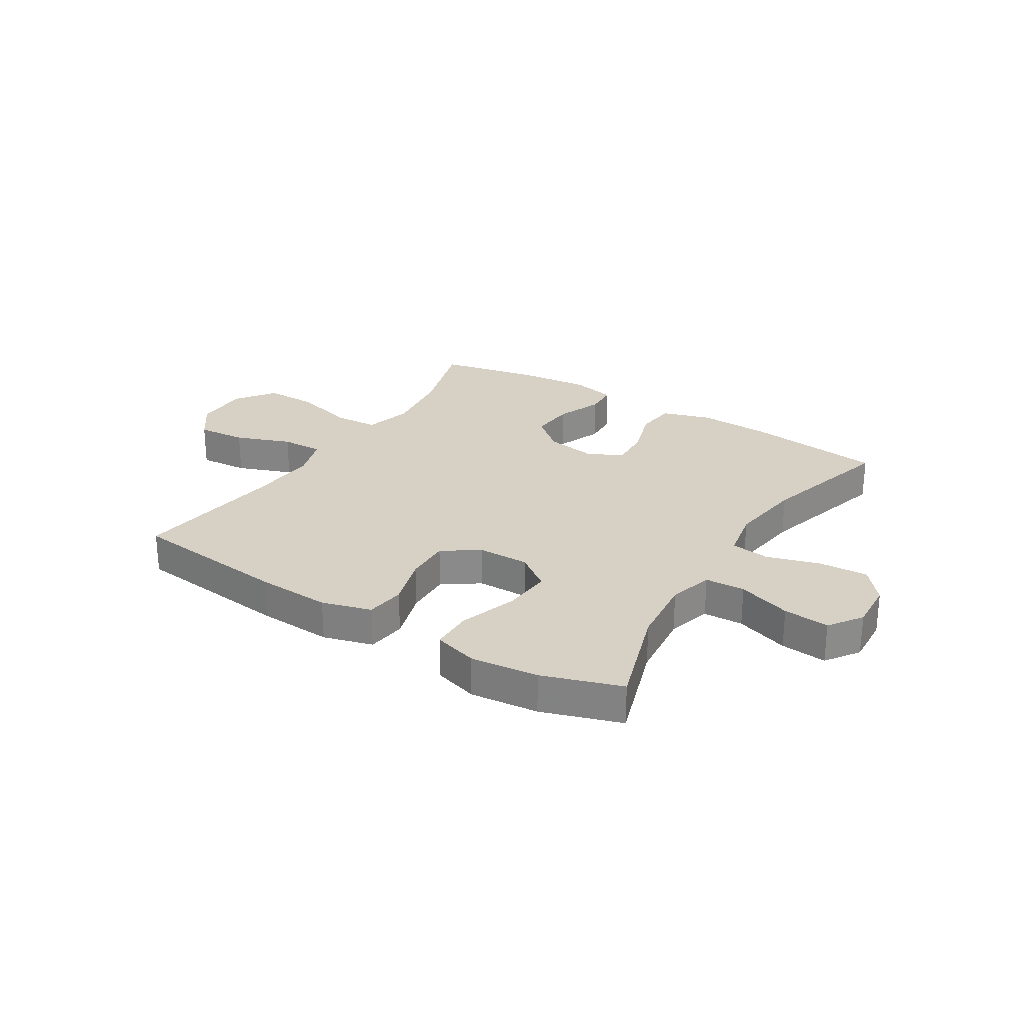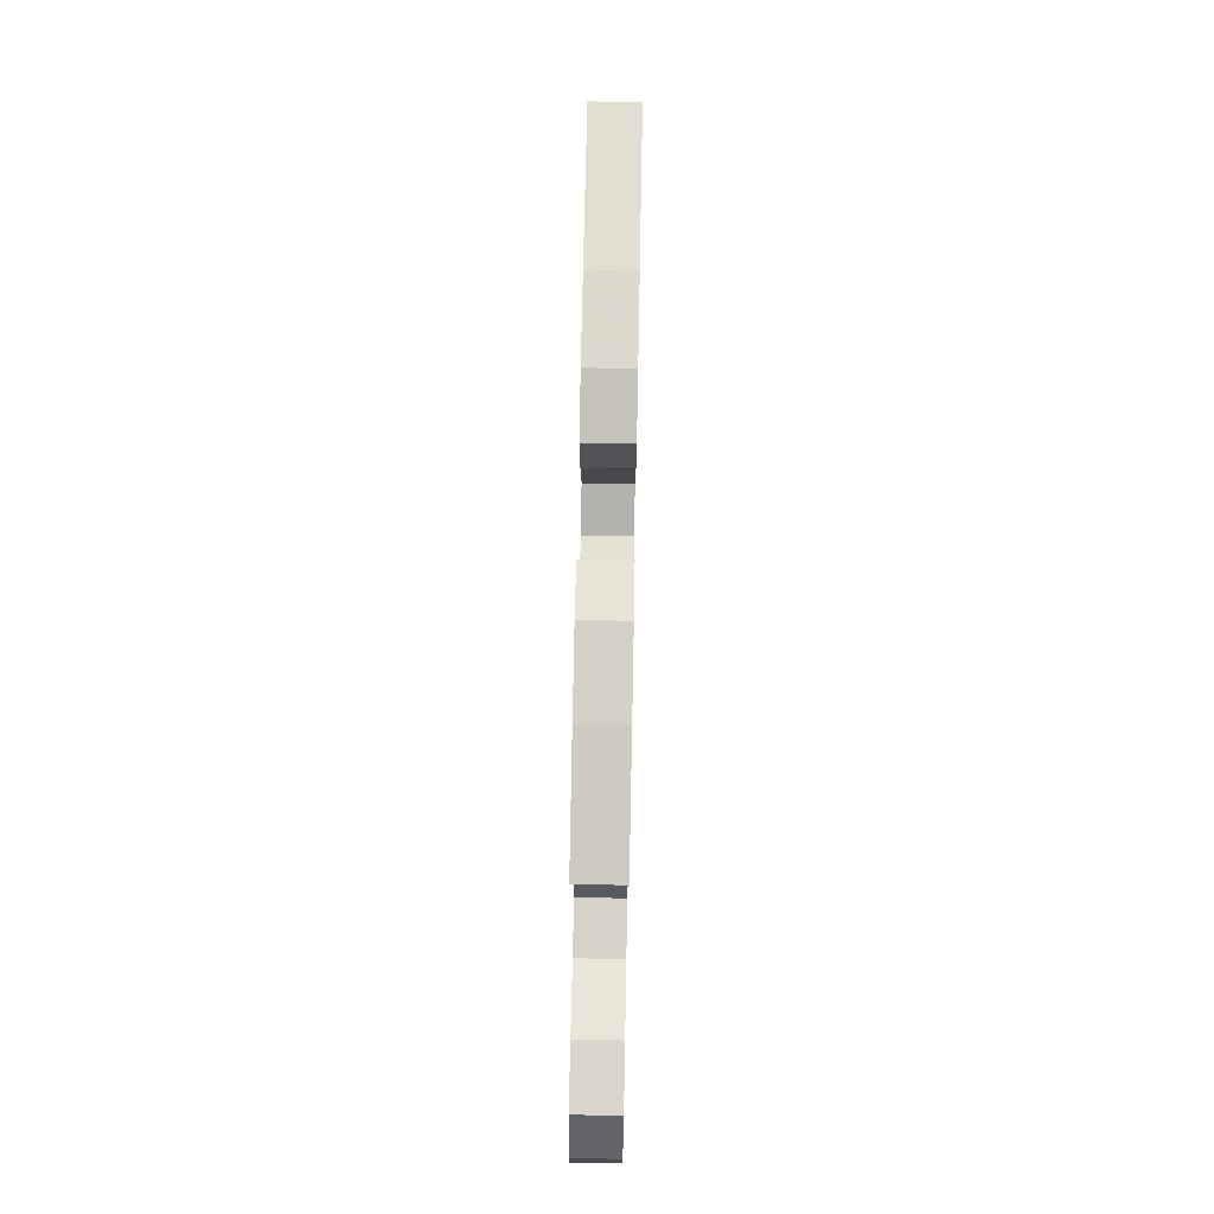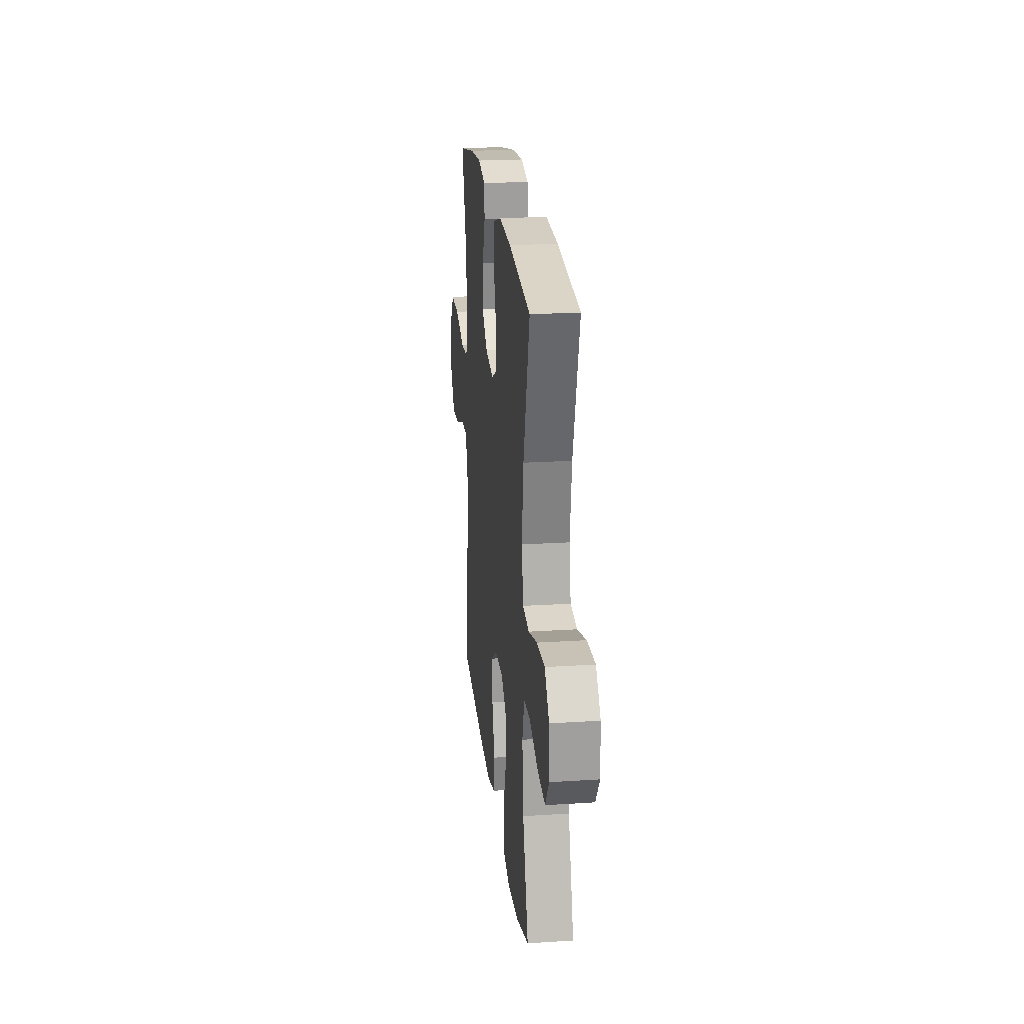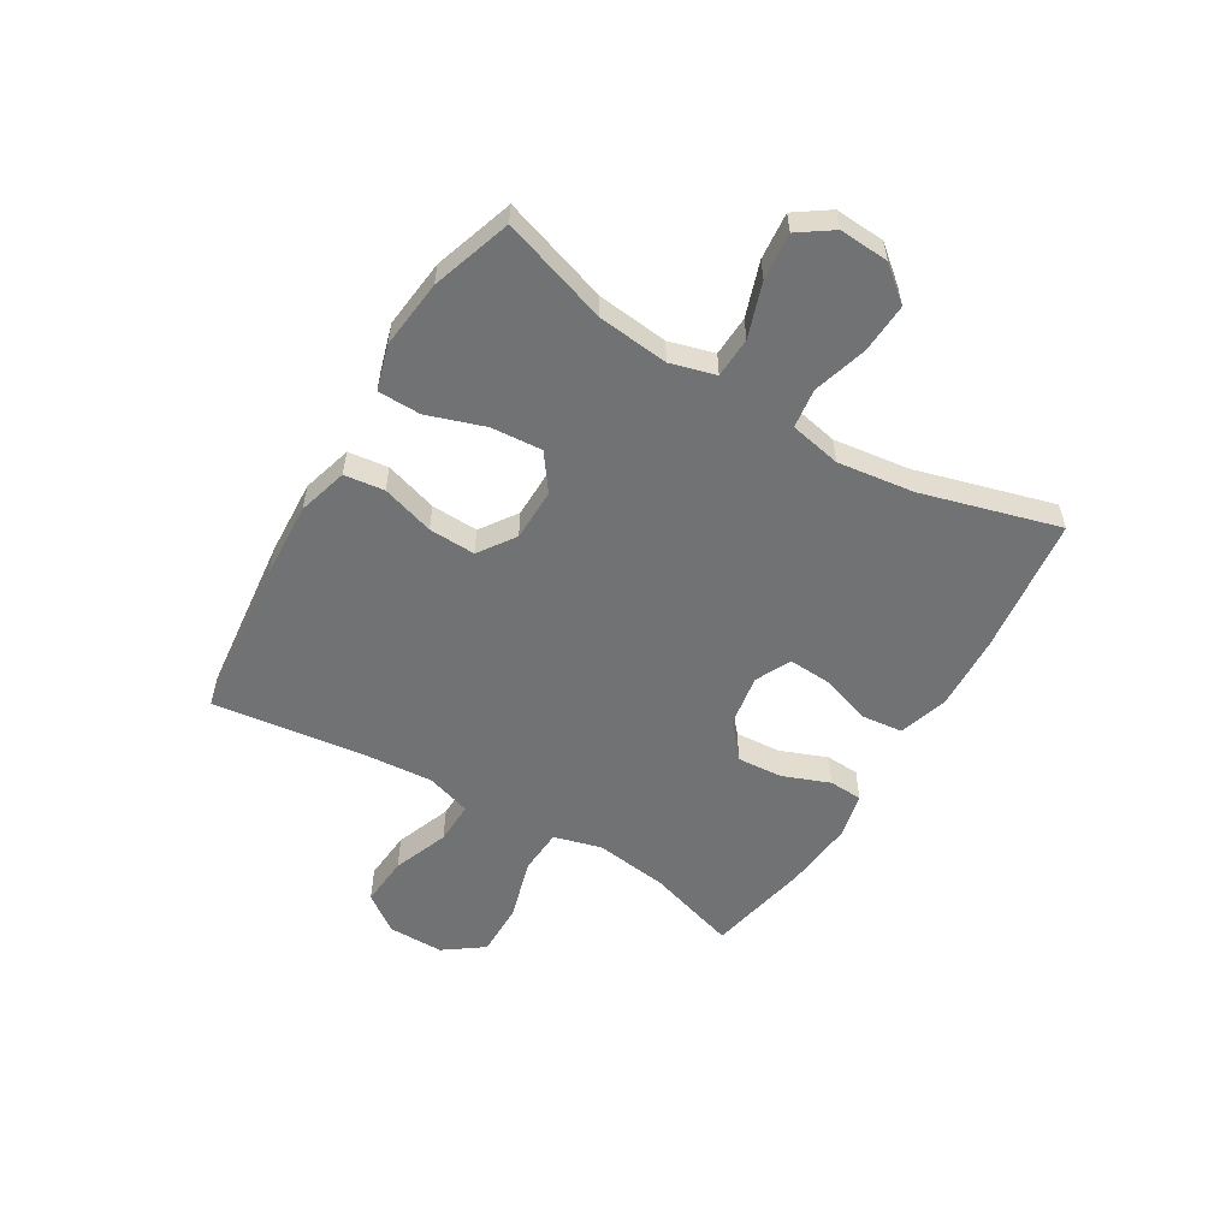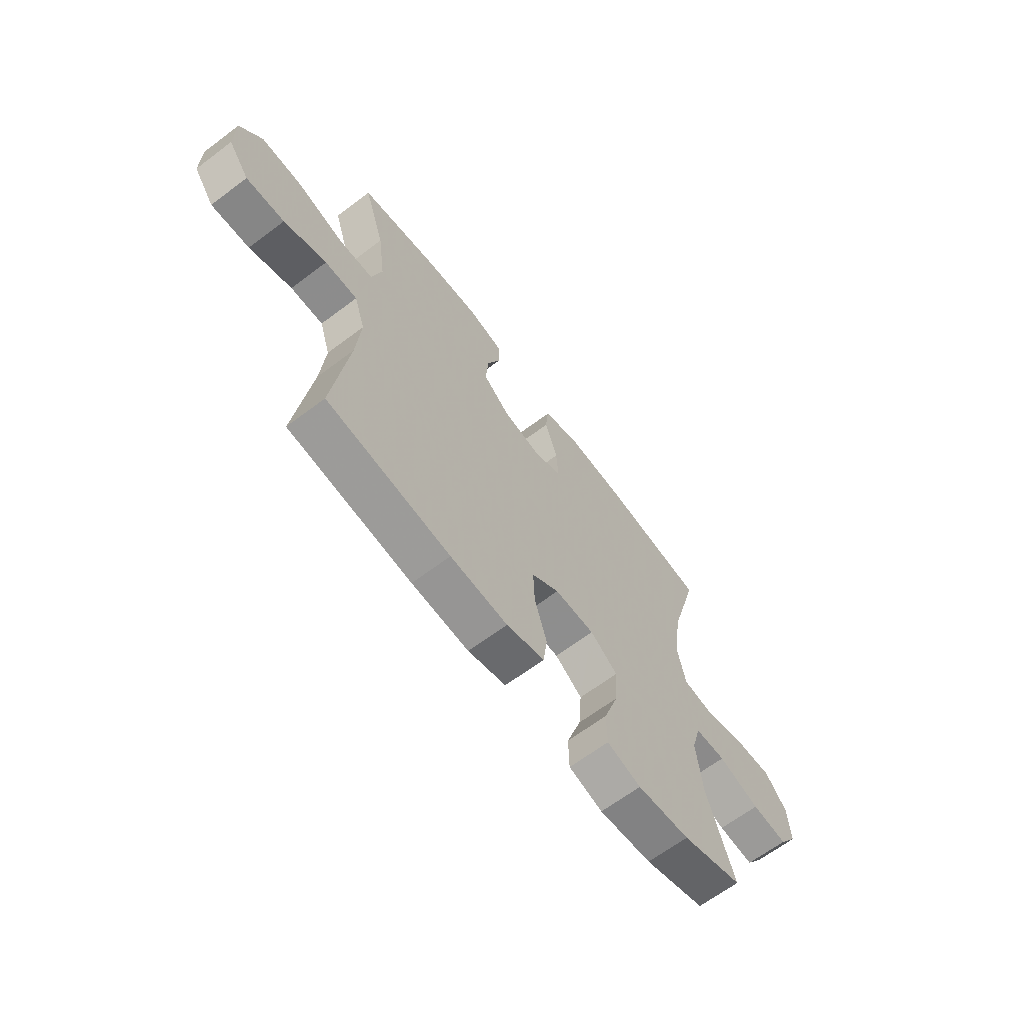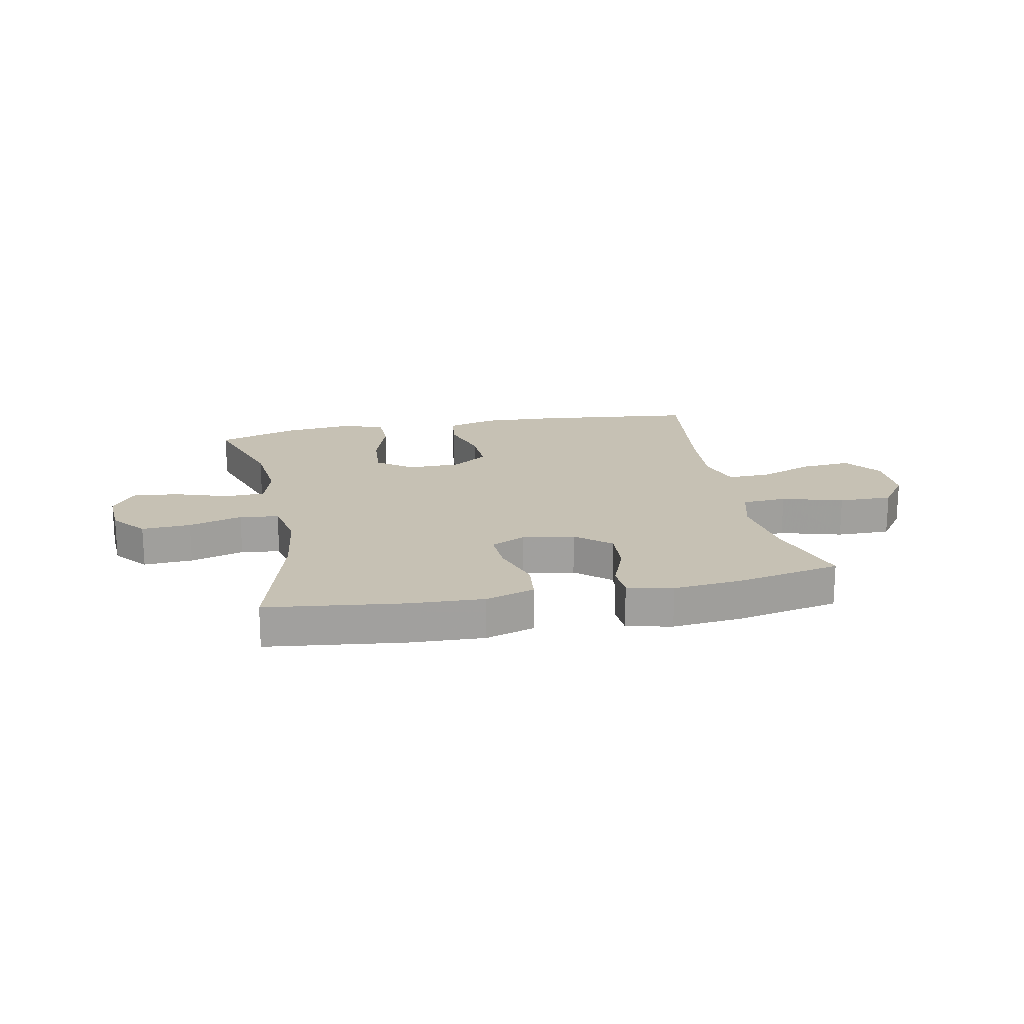
<metadata>
{"format":"obj","ext":"obj","renderer":"f3d","projection":"perspective","resolution":1024,"background":"white","views":[{"elev":26.6,"azim":-148.1,"up":"+Y"},{"elev":74.7,"azim":91.1,"up":"+Z"},{"elev":22.3,"azim":-96.4,"up":"+Z"},{"elev":-55.5,"azim":-121.0,"up":"+Y"},{"elev":-65.4,"azim":127.1,"up":"+Z"},{"elev":18.5,"azim":-11.4,"up":"+Y"}]}
</metadata>
<code>
v -0.5 0.07 -0.5
v -0.439 0.07 -0.313
v -0.426 0.07 -0.189
v -0.448 0.07 -0.11
v -0.519 0.07 -0.107
v -0.614 0.07 -0.139
v -0.696 0.07 -0.147
v -0.737 0.07 -0.088
v -0.732 0.07 -0.001
v -0.683 0.07 0.059
v -0.596 0.07 0.054
v -0.501 0.07 0.026
v -0.432 0.07 0.035
v -0.414 0.07 0.125
v -0.432 0.07 0.259
v -0.5 0.07 0.5
v -0.258 0.07 0.53
v -0.127 0.07 0.536
v -0.04 0.07 0.509
v -0.032 0.07 0.437
v -0.061 0.07 0.347
v -0.065 0.07 0.273
v -0.003 0.07 0.243
v 0.088 0.07 0.258
v 0.149 0.07 0.31
v 0.143 0.07 0.39
v 0.111 0.07 0.472
v 0.114 0.07 0.531
v 0.194 0.07 0.549
v 0.317 0.07 0.537
v 0.5 0.07 0.5
v 0.451 0.07 0.341
v 0.434 0.07 0.212
v 0.457 0.07 0.128
v 0.536 0.07 0.123
v 0.644 0.07 0.154
v 0.739 0.07 0.155
v 0.789 0.07 0.086
v 0.789 0.07 -0.012
v 0.741 0.07 -0.078
v 0.653 0.07 -0.071
v 0.555 0.07 -0.034
v 0.48 0.07 -0.032
v 0.455 0.07 -0.111
v 0.465 0.07 -0.235
v 0.5 0.07 -0.5
v 0.216 0.07 -0.532
v 0.084 0.07 -0.539
v -0.004 0.07 -0.514
v -0.013 0.07 -0.444
v 0.015 0.07 -0.352
v 0.018 0.07 -0.27
v -0.046 0.07 -0.226
v -0.138 0.07 -0.225
v -0.201 0.07 -0.271
v -0.194 0.07 -0.36
v -0.16 0.07 -0.461
v -0.161 0.07 -0.536
v -0.239 0.07 -0.559
v -0.36 0.07 -0.546
v -0.5 0 -0.5
v -0.439 0 -0.313
v -0.426 0 -0.189
v -0.448 0 -0.11
v -0.519 0 -0.107
v -0.614 0 -0.139
v -0.696 0 -0.147
v -0.737 0 -0.088
v -0.732 0 -0.001
v -0.683 0 0.059
v -0.596 0 0.054
v -0.501 0 0.026
v -0.432 0 0.035
v -0.414 0 0.125
v -0.432 0 0.259
v -0.5 0 0.5
v -0.258 0 0.53
v -0.127 0 0.536
v -0.04 0 0.509
v -0.032 0 0.437
v -0.061 0 0.347
v -0.065 0 0.273
v -0.003 0 0.243
v 0.088 0 0.258
v 0.149 0 0.31
v 0.143 0 0.39
v 0.111 0 0.472
v 0.114 0 0.531
v 0.194 0 0.549
v 0.317 0 0.537
v 0.5 0 0.5
v 0.451 0 0.341
v 0.434 0 0.212
v 0.457 0 0.128
v 0.536 0 0.123
v 0.644 0 0.154
v 0.739 0 0.155
v 0.789 0 0.086
v 0.789 0 -0.012
v 0.741 0 -0.078
v 0.653 0 -0.071
v 0.555 0 -0.034
v 0.48 0 -0.032
v 0.455 0 -0.111
v 0.465 0 -0.235
v 0.5 0 -0.5
v 0.216 0 -0.532
v 0.084 0 -0.539
v -0.004 0 -0.514
v -0.013 0 -0.444
v 0.015 0 -0.352
v 0.018 0 -0.27
v -0.046 0 -0.226
v -0.138 0 -0.225
v -0.201 0 -0.271
v -0.194 0 -0.36
v -0.16 0 -0.461
v -0.161 0 -0.536
v -0.239 0 -0.559
v -0.36 0 -0.546
f 60 1 2
f 59 60 2
f 58 59 2
f 57 58 2
f 56 57 2
f 55 56 2 3
f 54 55 3 4
f 53 54 4
f 49 50 51
f 48 49 51
f 47 48 51
f 46 47 51
f 45 46 51
f 44 45 51 52
f 43 44 52 53
f 40 41 42
f 39 40 42
f 38 39 42
f 37 38 42
f 36 37 42
f 35 36 42
f 34 35 42 43
f 43 53 4
f 34 43 4
f 33 34 4
f 30 31 32
f 29 30 32
f 28 29 32
f 27 28 32
f 26 27 32
f 25 26 32 33
f 19 20 21
f 18 19 21
f 17 18 21
f 16 17 21
f 15 16 21
f 14 15 21 22
f 13 14 22 23
f 10 11 12
f 9 10 12
f 8 9 12
f 7 8 12
f 6 7 12
f 5 6 12
f 5 12 13
f 13 23 24
f 5 13 24
f 4 5 24
f 24 25 33
f 4 24 33
f 62 61 120
f 62 120 119
f 62 119 118
f 62 118 117
f 62 117 116
f 63 62 116 115
f 64 63 115 114
f 64 114 113
f 111 110 109
f 111 109 108
f 111 108 107
f 111 107 106
f 111 106 105
f 112 111 105 104
f 113 112 104 103
f 102 101 100
f 102 100 99
f 102 99 98
f 102 98 97
f 102 97 96
f 102 96 95
f 103 102 95 94
f 64 113 103
f 64 103 94
f 64 94 93
f 92 91 90
f 92 90 89
f 92 89 88
f 92 88 87
f 92 87 86
f 93 92 86 85
f 81 80 79
f 81 79 78
f 81 78 77
f 81 77 76
f 81 76 75
f 82 81 75 74
f 83 82 74 73
f 72 71 70
f 72 70 69
f 72 69 68
f 72 68 67
f 72 67 66
f 72 66 65
f 73 72 65
f 84 83 73
f 84 73 65
f 84 65 64
f 93 85 84
f 93 84 64
f 1 61 62 2
f 2 62 63 3
f 3 63 64 4
f 4 64 65 5
f 5 65 66 6
f 6 66 67 7
f 7 67 68 8
f 8 68 69 9
f 9 69 70 10
f 10 70 71 11
f 11 71 72 12
f 12 72 73 13
f 13 73 74 14
f 14 74 75 15
f 15 75 76 16
f 16 76 77 17
f 17 77 78 18
f 18 78 79 19
f 19 79 80 20
f 20 80 81 21
f 21 81 82 22
f 22 82 83 23
f 23 83 84 24
f 24 84 85 25
f 25 85 86 26
f 26 86 87 27
f 27 87 88 28
f 28 88 89 29
f 29 89 90 30
f 30 90 91 31
f 31 91 92 32
f 32 92 93 33
f 33 93 94 34
f 34 94 95 35
f 35 95 96 36
f 36 96 97 37
f 37 97 98 38
f 38 98 99 39
f 39 99 100 40
f 40 100 101 41
f 41 101 102 42
f 42 102 103 43
f 43 103 104 44
f 44 104 105 45
f 45 105 106 46
f 46 106 107 47
f 47 107 108 48
f 48 108 109 49
f 49 109 110 50
f 50 110 111 51
f 51 111 112 52
f 52 112 113 53
f 53 113 114 54
f 54 114 115 55
f 55 115 116 56
f 56 116 117 57
f 57 117 118 58
f 58 118 119 59
f 59 119 120 60
f 60 120 61 1

</code>
